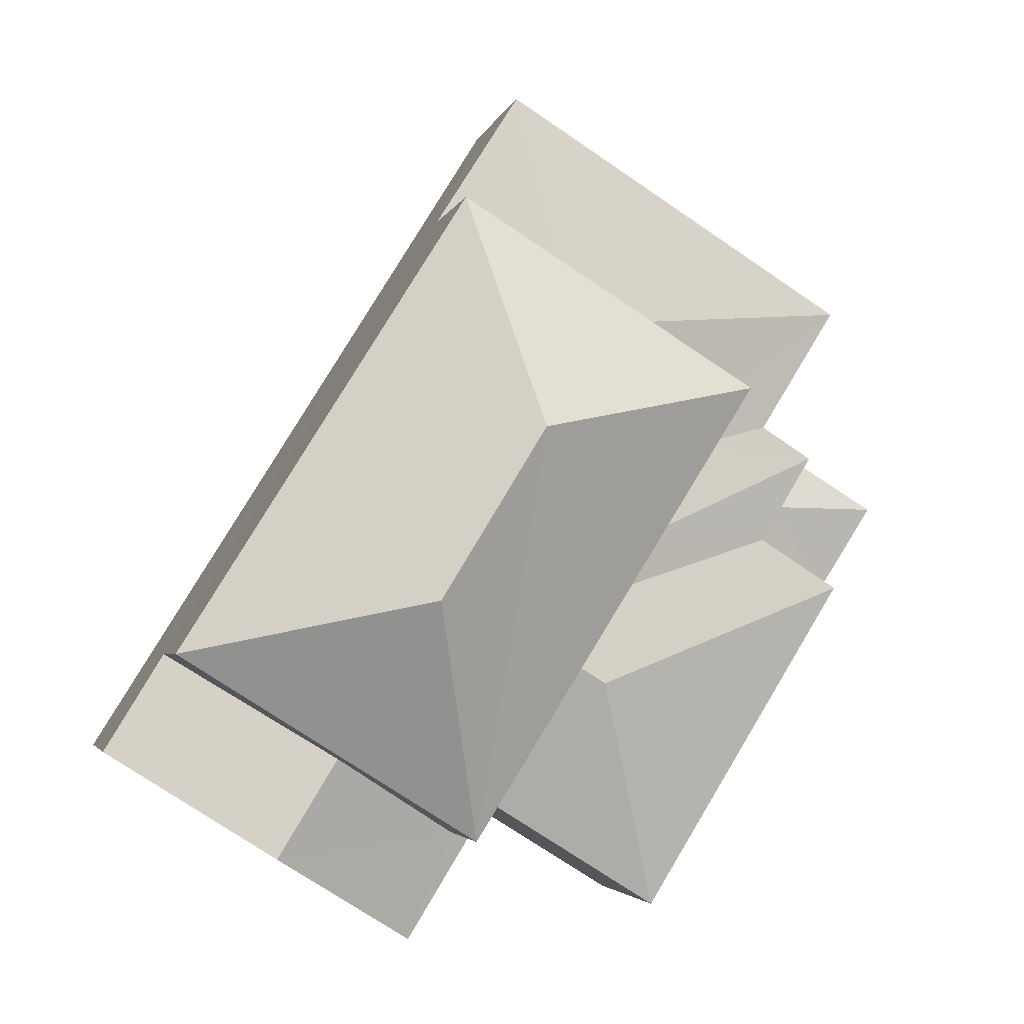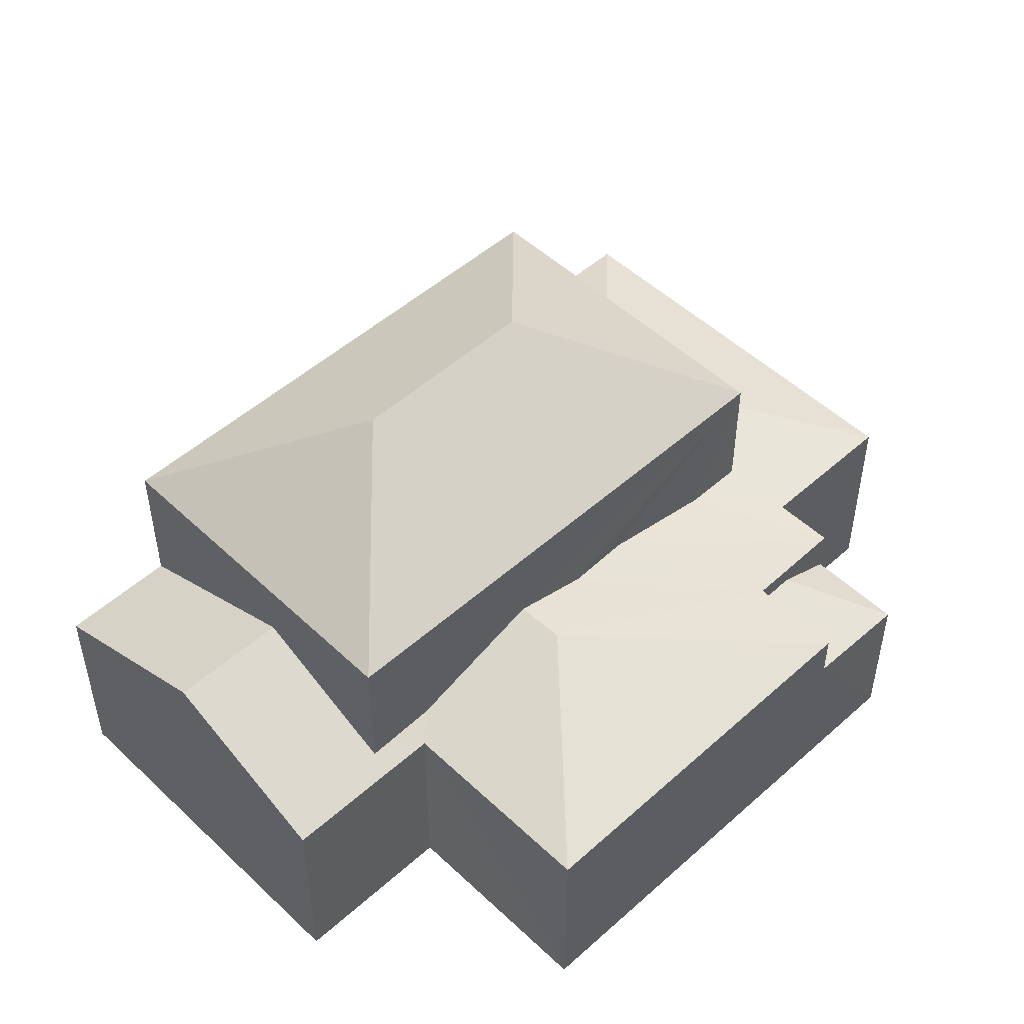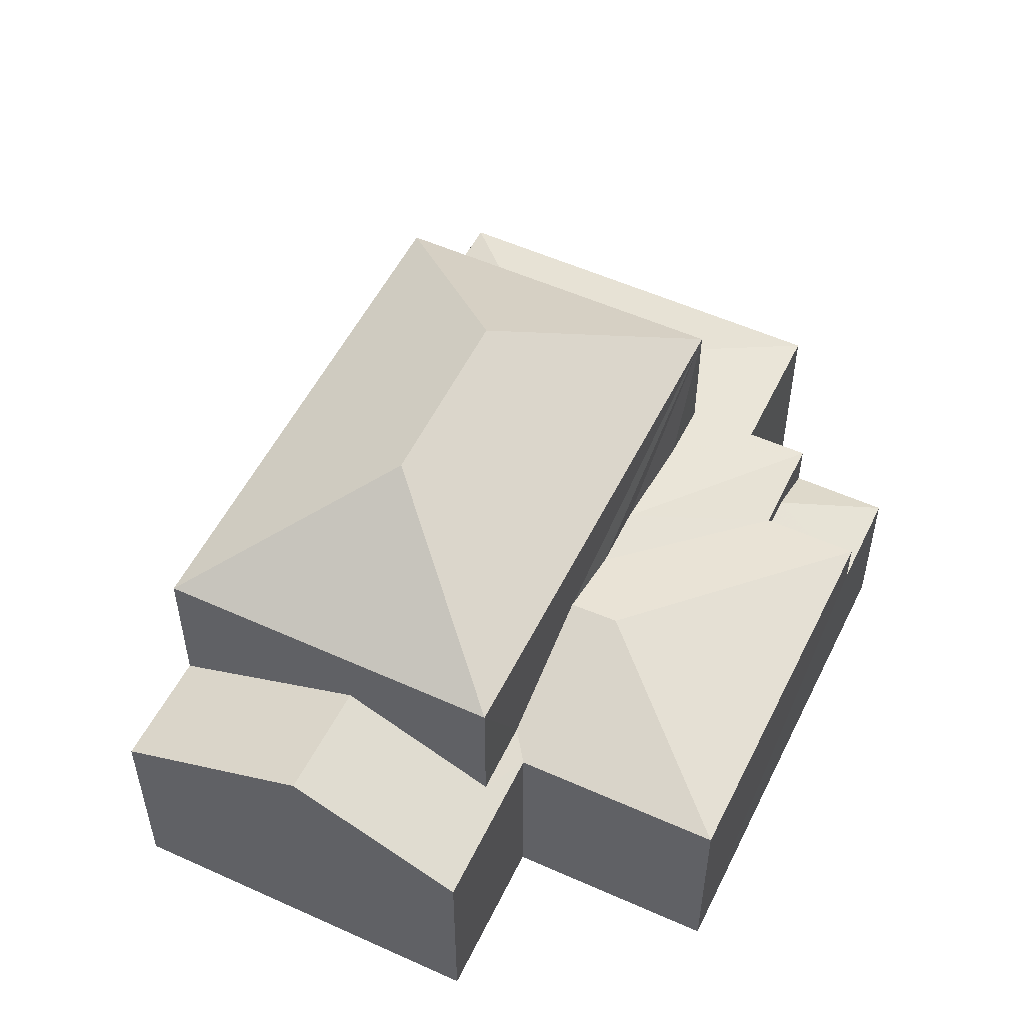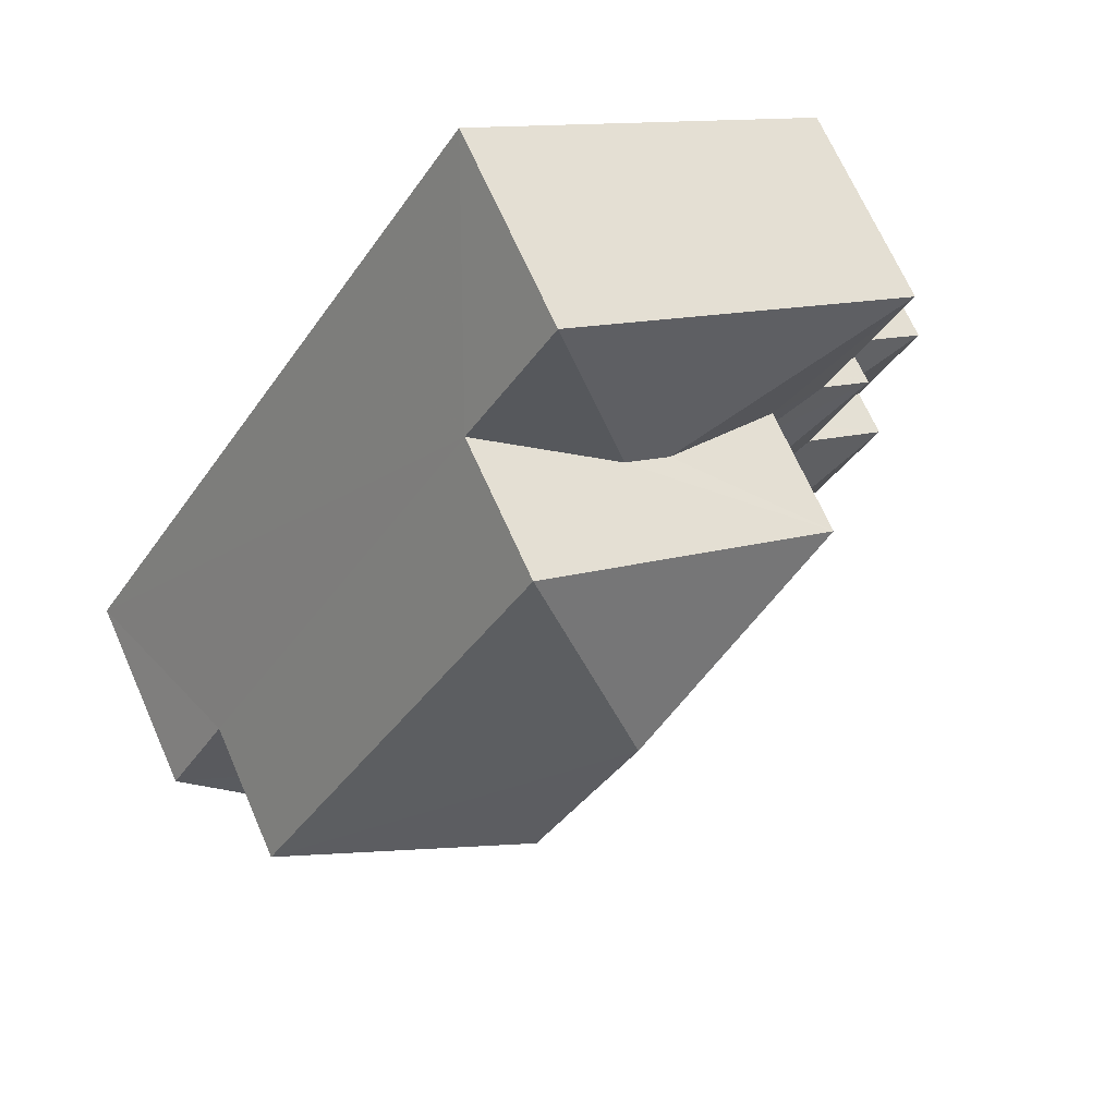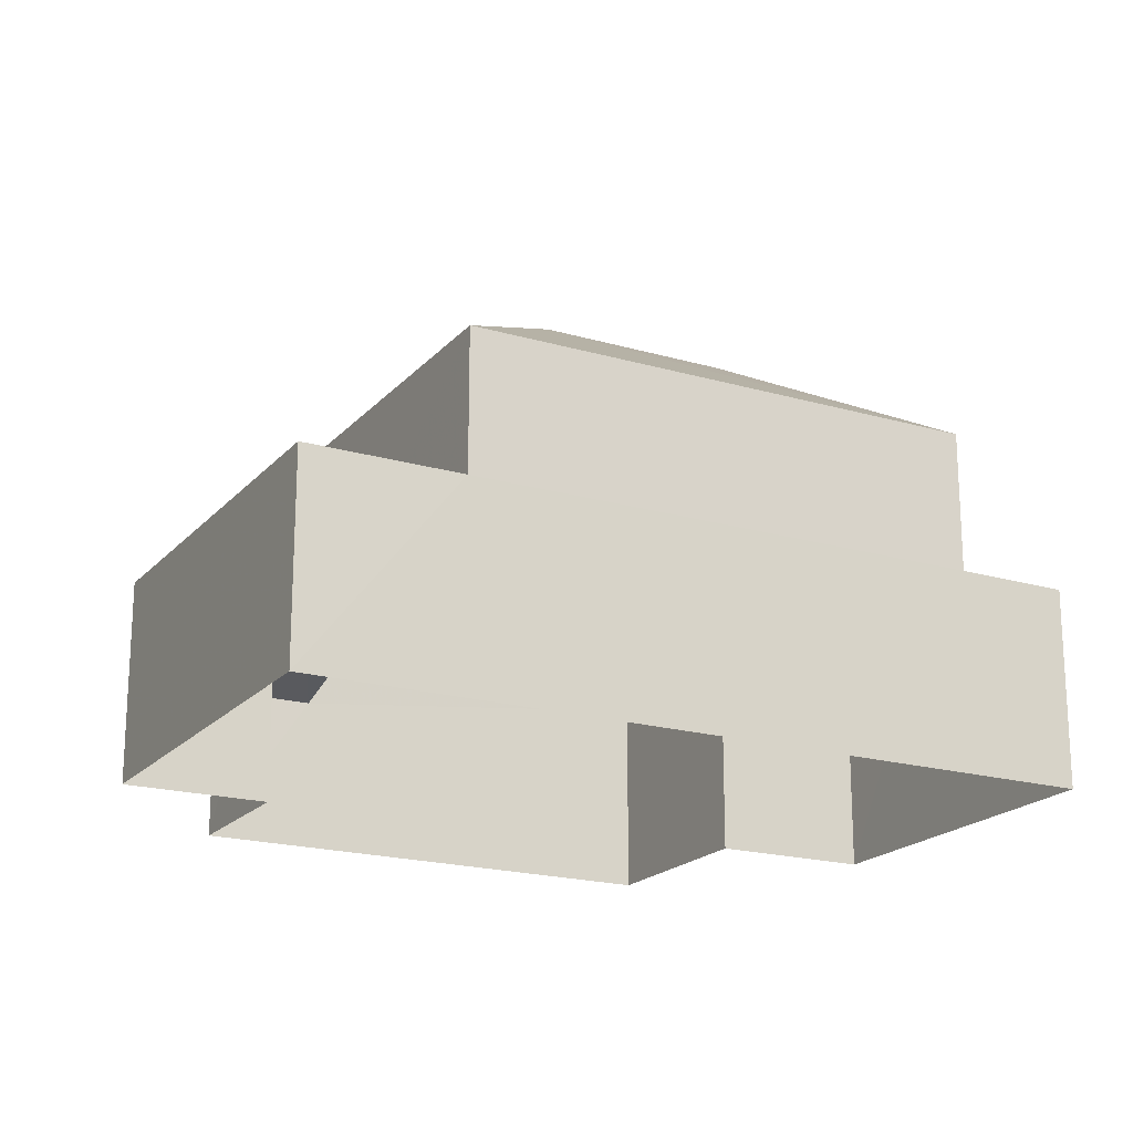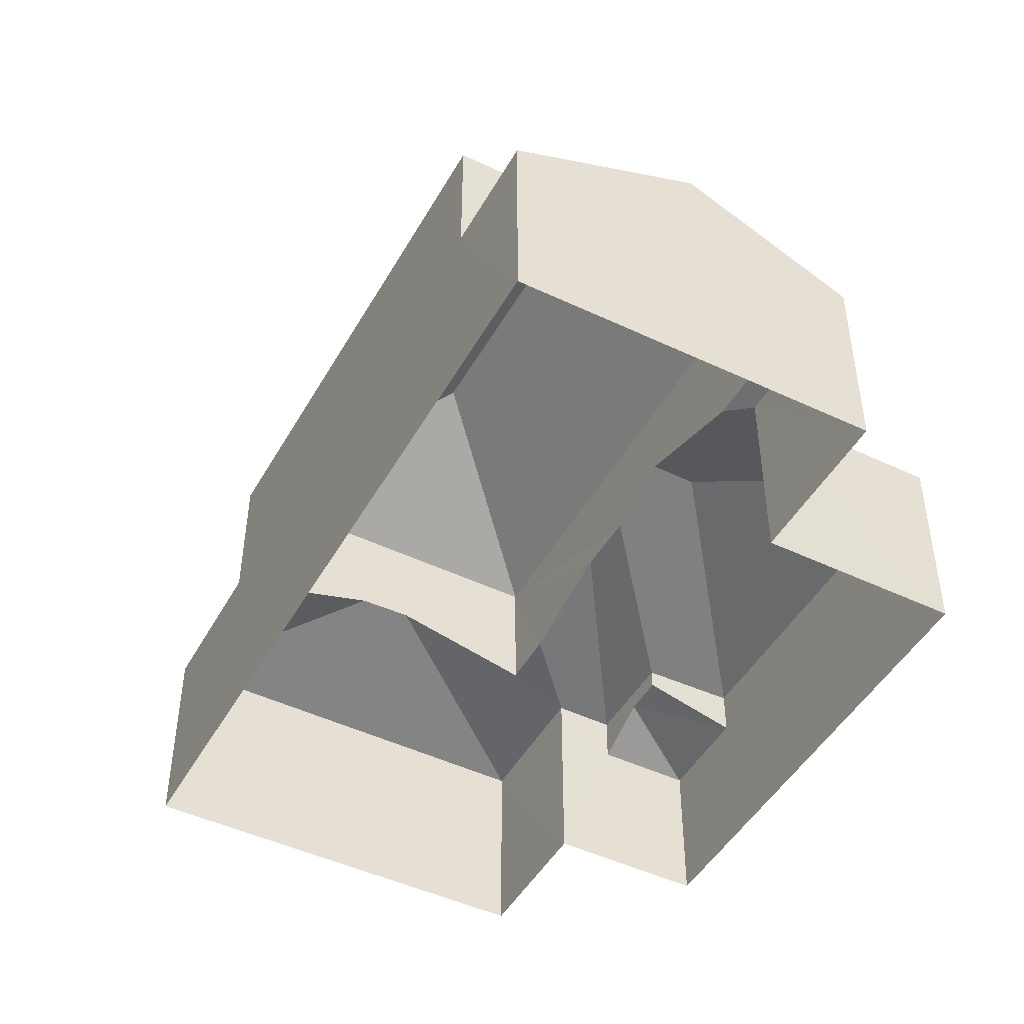
<metadata>
{"format":"obj","ext":"obj","renderer":"f3d","projection":"perspective","resolution":1024,"background":"white","views":[{"elev":-3.4,"azim":-12.9,"up":"+Y"},{"elev":50.5,"azim":13.9,"up":"+Z"},{"elev":53.4,"azim":-6.1,"up":"+Z"},{"elev":68.5,"azim":-23.8,"up":"+Y"},{"elev":-19.5,"azim":-150.2,"up":"+Z"},{"elev":-47.2,"azim":-60.1,"up":"+Z"}]}
</metadata>
<code>
v -3.12e+05 4.301e+04 20.46
v -3.12e+05 4.302e+04 20.47
v -3.12e+05 4.302e+04 20.47
v -3.12e+05 4.302e+04 20.47
v -3.12e+05 4.302e+04 20.47
v -3.12e+05 4.301e+04 20.46
v -3.12e+05 4.301e+04 20.46
v -3.12e+05 4.301e+04 20.46
v -3.12e+05 4.301e+04 24.05
v -3.12e+05 4.301e+04 24.05
v -3.12e+05 4.301e+04 23.89
v -3.12e+05 4.301e+04 23.89
v -3.12e+05 4.301e+04 25.22
v -3.12e+05 4.301e+04 25.22
v -3.12e+05 4.302e+04 23.9
v -3.12e+05 4.302e+04 24.65
v -3.12e+05 4.302e+04 24.65
v -3.12e+05 4.302e+04 23.9
v -3.12e+05 4.301e+04 23.89
v -3.12e+05 4.302e+04 23.89
v -3.12e+05 4.301e+04 24.88
v -3.12e+05 4.302e+04 23.89
v -3.12e+05 4.302e+04 24.54
v -3.12e+05 4.301e+04 24.88
v -3.12e+05 4.302e+04 24.54
v -3.12e+05 4.302e+04 23.9
v -3.12e+05 4.302e+04 24.14
v -3.12e+05 4.302e+04 23.9
v -3.12e+05 4.302e+04 24.14
v -3.12e+05 4.302e+04 23.12
v -3.12e+05 4.302e+04 23.57
v -3.12e+05 4.302e+04 23.11
v -3.12e+05 4.302e+04 23.11
v -3.12e+05 4.302e+04 23.57
v -3.12e+05 4.301e+04 23.89
v -3.12e+05 4.301e+04 23.89
v -3.12e+05 4.302e+04 23.9
v -3.12e+05 4.301e+04 26.3
v -3.12e+05 4.302e+04 26.31
v -3.12e+05 4.302e+04 28.07
v -3.12e+05 4.302e+04 28.07
v -3.12e+05 4.301e+04 26.3
v -3.12e+05 4.302e+04 26.31
f 1 2 3
f 2 4 5
f 6 4 7
f 8 6 7
f 2 1 7
f 7 4 2
f 9 10 11
f 11 10 12
f 12 10 13
f 10 14 13
f 15 16 17
f 18 15 17
f 19 20 21
f 20 22 21
f 21 23 24
f 21 22 23
f 25 22 26
f 25 23 22
f 27 28 18
f 18 17 27
f 29 28 27
f 30 31 32
f 33 32 31
f 34 33 31
f 26 29 25
f 26 28 29
f 19 21 11
f 21 24 9
f 11 21 9
f 14 35 13
f 14 36 35
f 37 16 15
f 38 39 40
f 41 38 40
f 40 42 41
f 40 43 42
f 41 42 38
f 40 39 43
f 27 39 29
f 9 38 10
f 24 39 38
f 23 39 24
f 9 24 38
f 25 39 23
f 29 39 25
f 15 4 37
f 43 37 36
f 42 43 36
f 37 4 6
f 36 6 35
f 36 37 6
f 8 11 12
f 8 7 11
f 15 5 4
f 15 18 5
f 34 22 20
f 33 34 20
f 42 14 38
f 38 14 10
f 36 14 42
f 28 26 30
f 28 30 2
f 30 3 2
f 30 32 3
f 22 31 26
f 26 31 30
f 34 31 22
f 16 43 39
f 39 27 17
f 16 37 43
f 16 39 17
f 20 19 33
f 19 1 33
f 33 3 32
f 33 1 3
f 11 7 1
f 19 11 1
f 35 6 13
f 6 8 13
f 8 12 13
f 18 28 2
f 5 18 2

</code>
